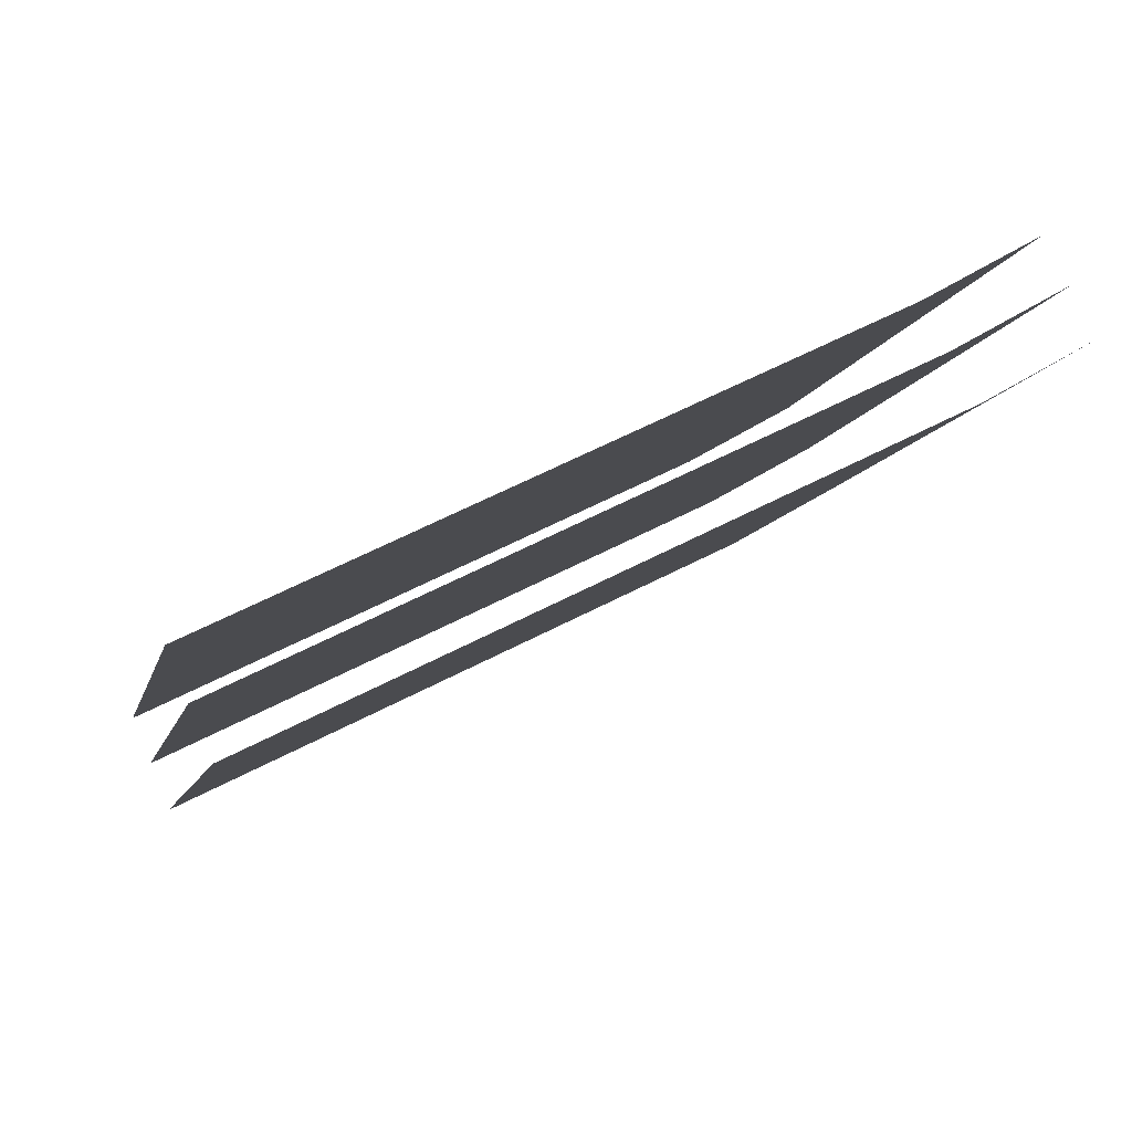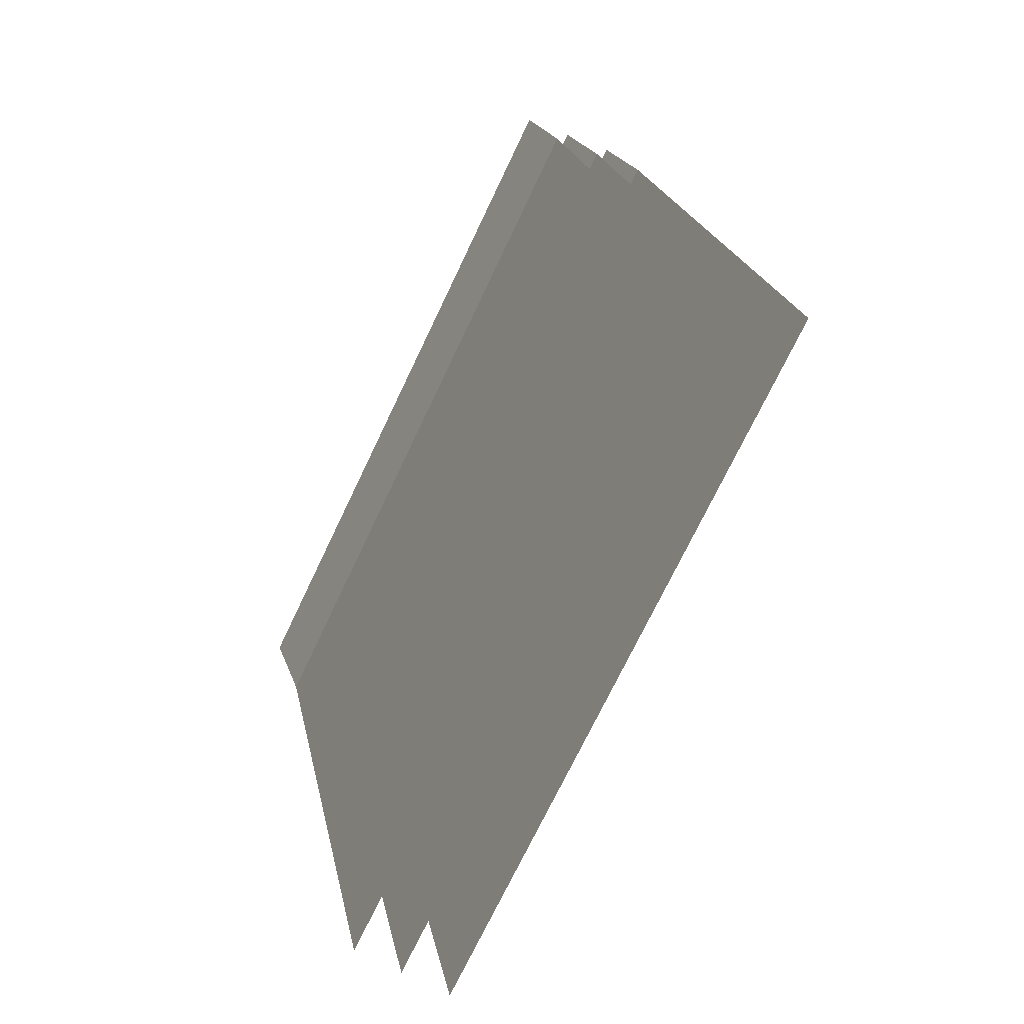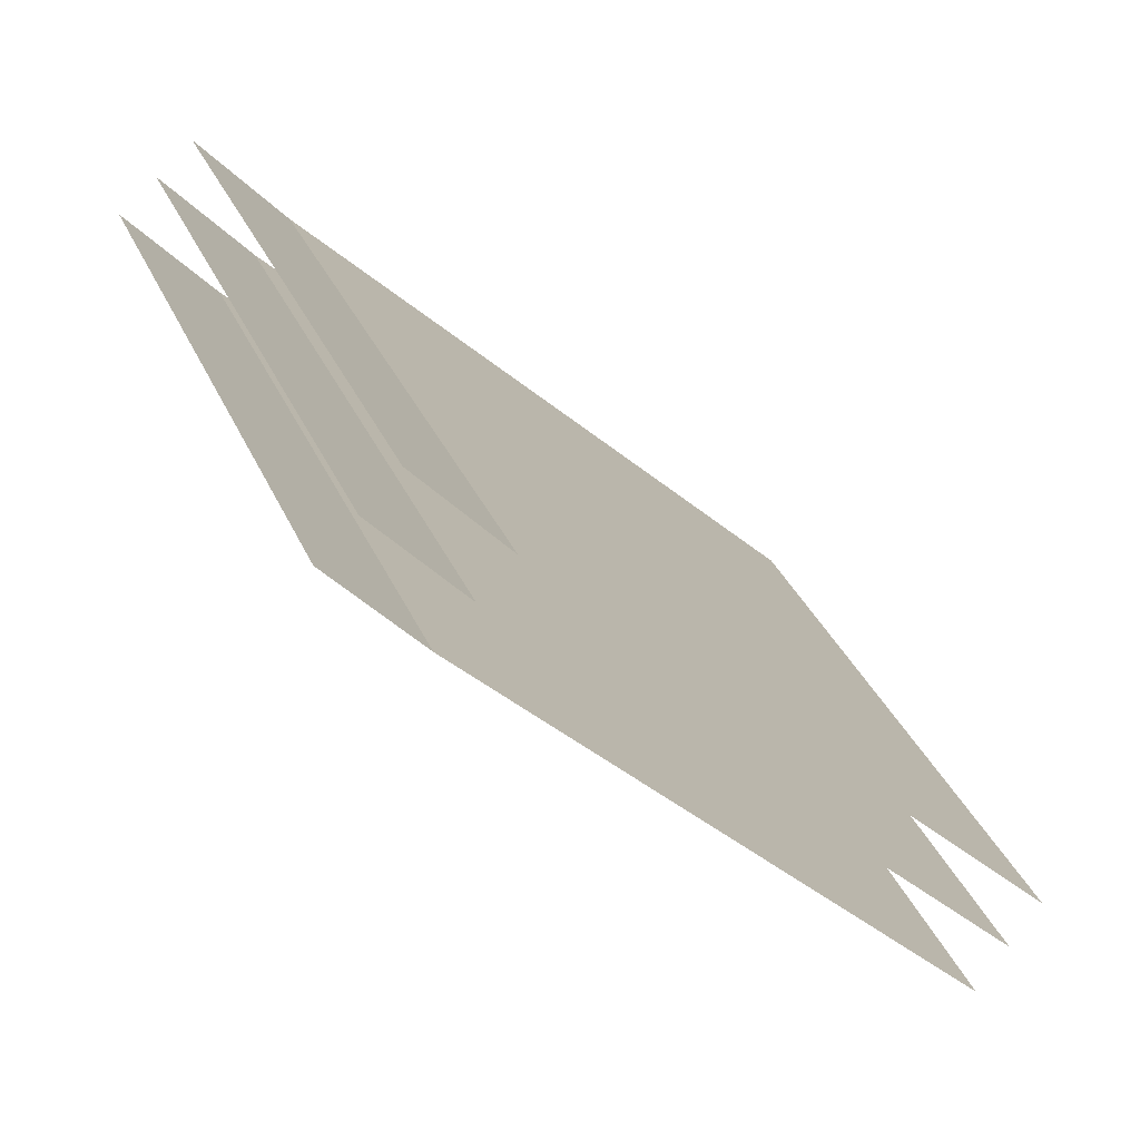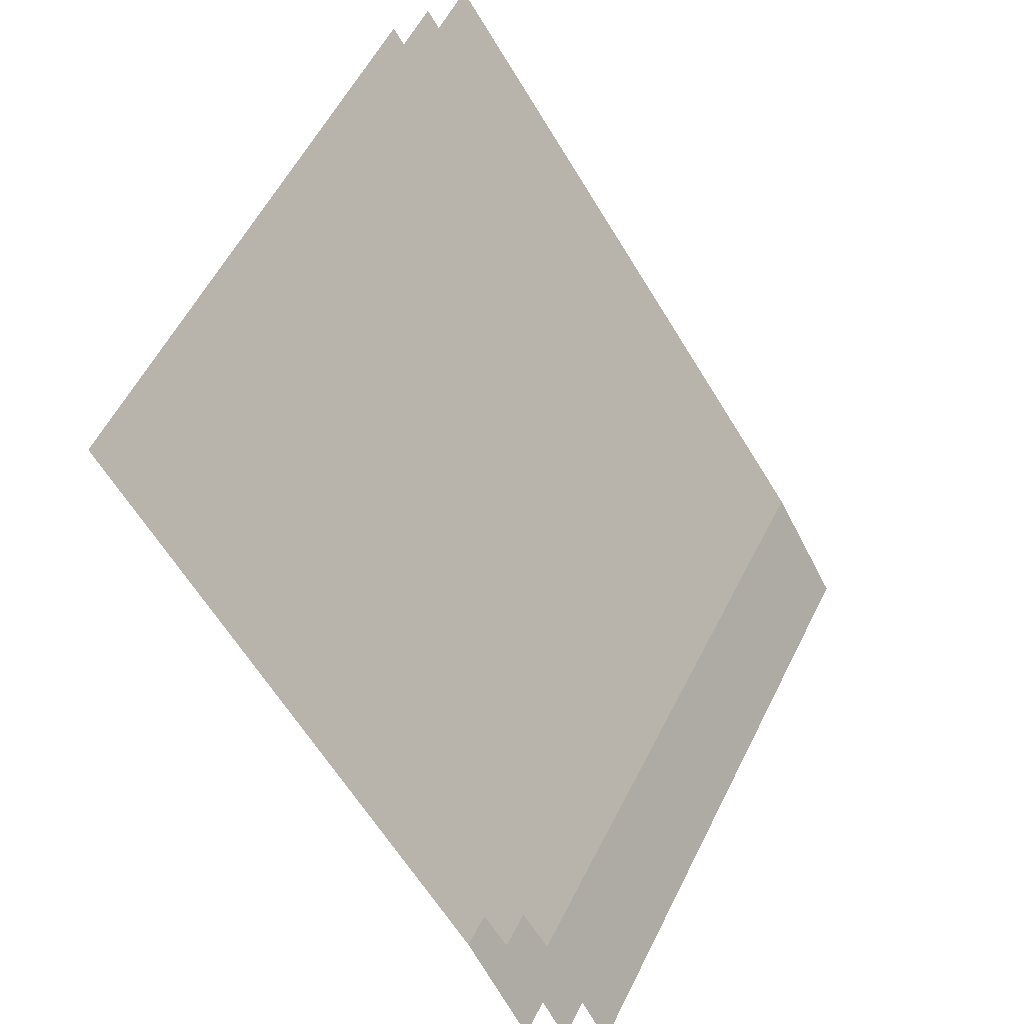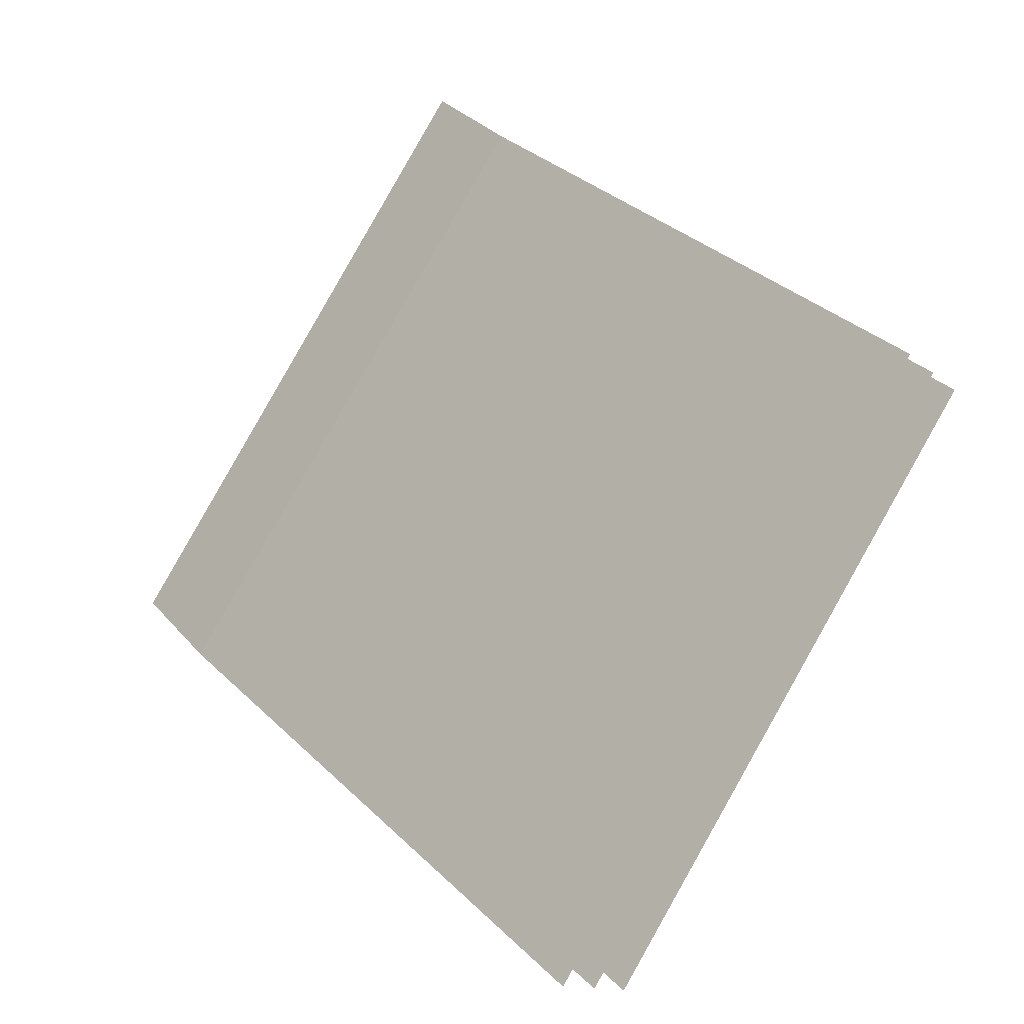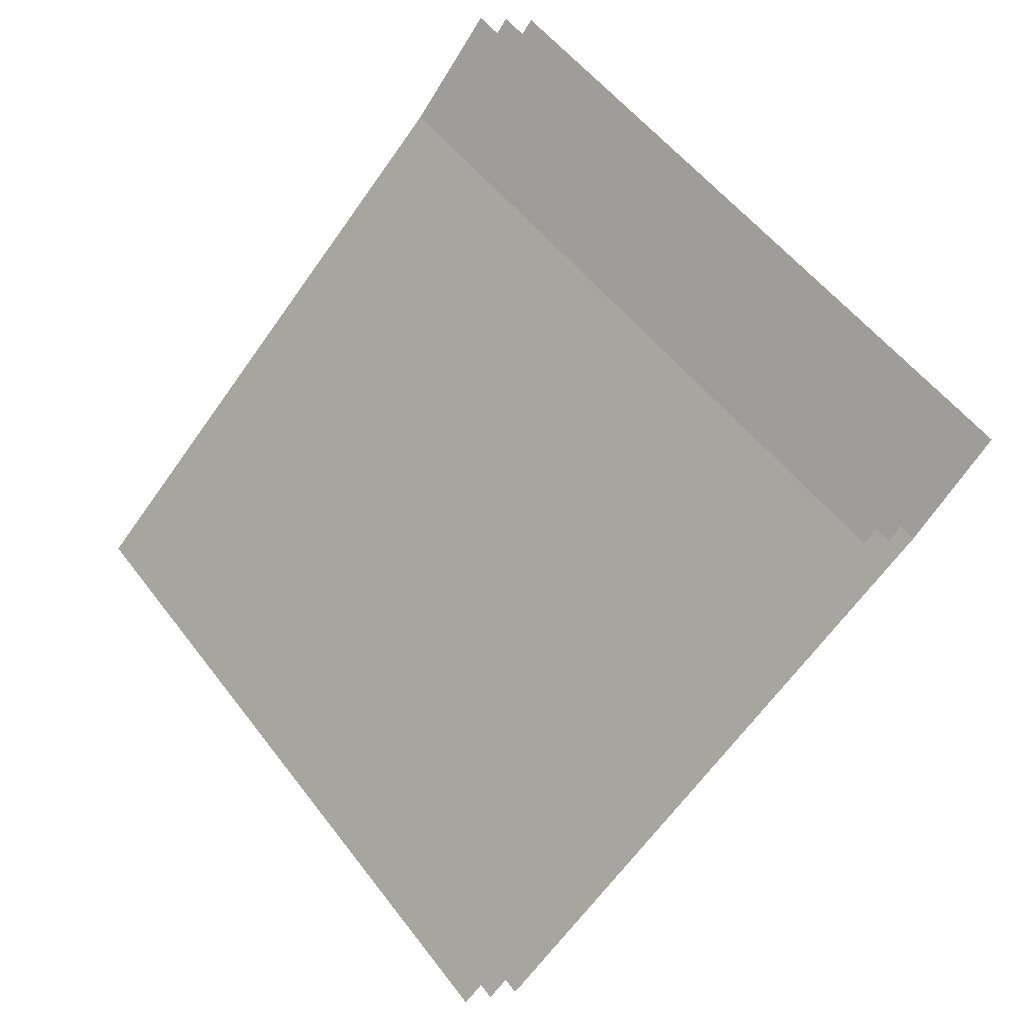
<metadata>
{"format":"obj","ext":"obj","renderer":"f3d","projection":"perspective","resolution":1024,"background":"white","views":[{"elev":58.0,"azim":-155.6,"up":"+Y"},{"elev":17.9,"azim":134.0,"up":"+Y"},{"elev":-41.9,"azim":8.1,"up":"+Y"},{"elev":-60.2,"azim":173.9,"up":"+Y"},{"elev":-65.2,"azim":-9.0,"up":"+Z"},{"elev":42.1,"azim":161.1,"up":"+Z"}]}
</metadata>
<code>
o ctrl
v -1.215 -0.5984 -0.781
v -1.139 -0.7818 -0.7321
v -1.092 -0.5984 -0.946
v -1.023 -0.7818 -0.8868
v -1.236 -0.5984 -0.7487
v -1.16 -0.7818 -0.6998
v -1.204 -0.5927 -0.7736
v -1.128 -0.7744 -0.7252
v -1.081 -0.5927 -0.9371
v -1.014 -0.7744 -0.8784
v -1.224 -0.5927 -0.7417
v -1.149 -0.7744 -0.6932
v -1.193 -0.5873 -0.7665
v -1.118 -0.7673 -0.7185
v -1.071 -0.5873 -0.9284
v -1.004 -0.7673 -0.8703
v -1.213 -0.5873 -0.7348
v -1.138 -0.7673 -0.6868
f 2 4 3
f 1 5 6
f 8 10 9
f 7 11 12
f 14 16 15
f 13 17 18
f 1 2 3
f 2 1 6
f 7 8 9
f 8 7 12
f 13 14 15
f 14 13 18

</code>
